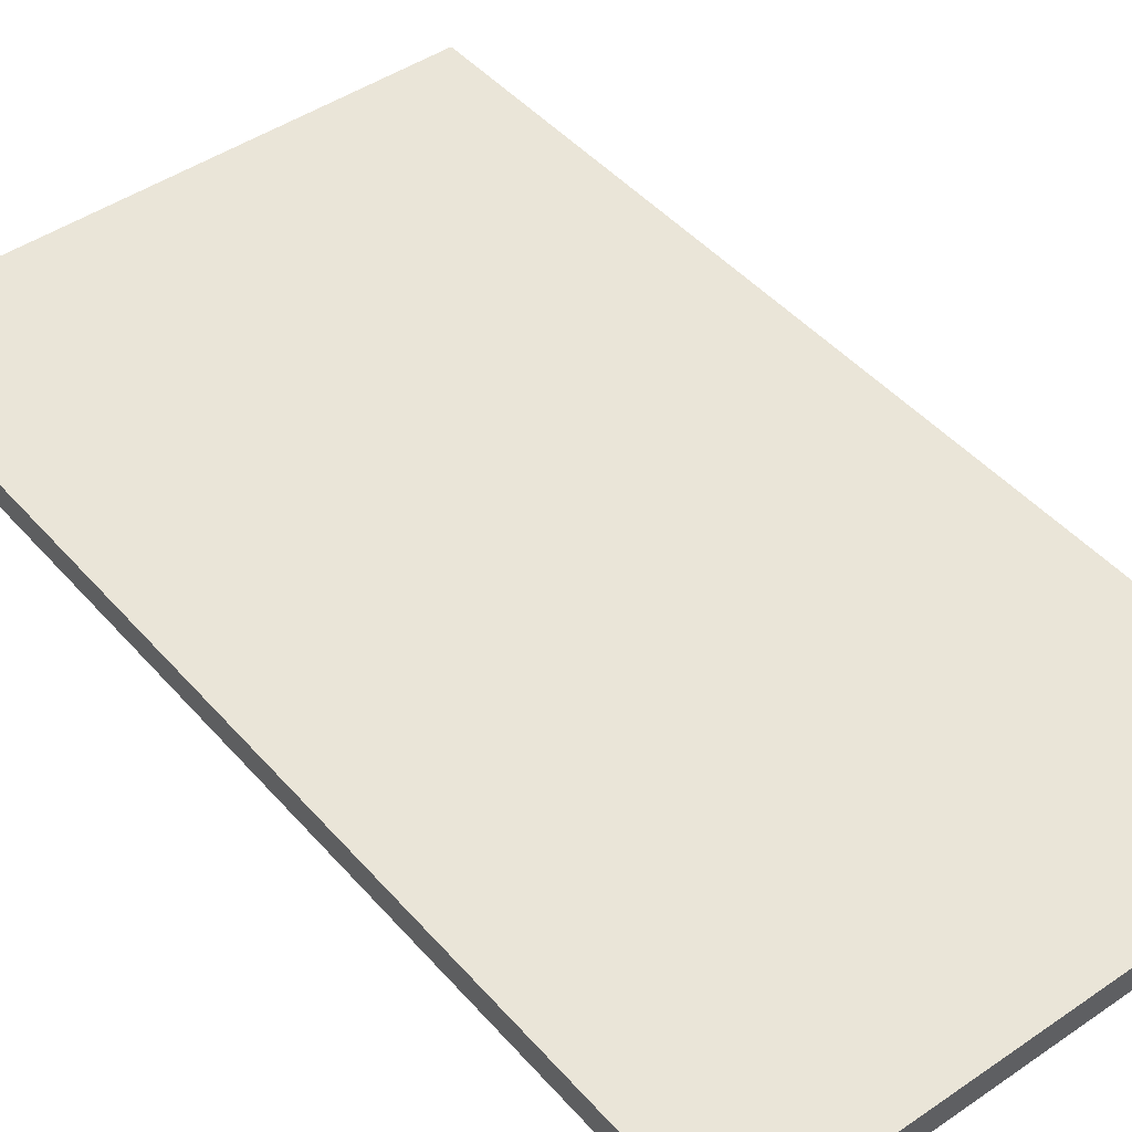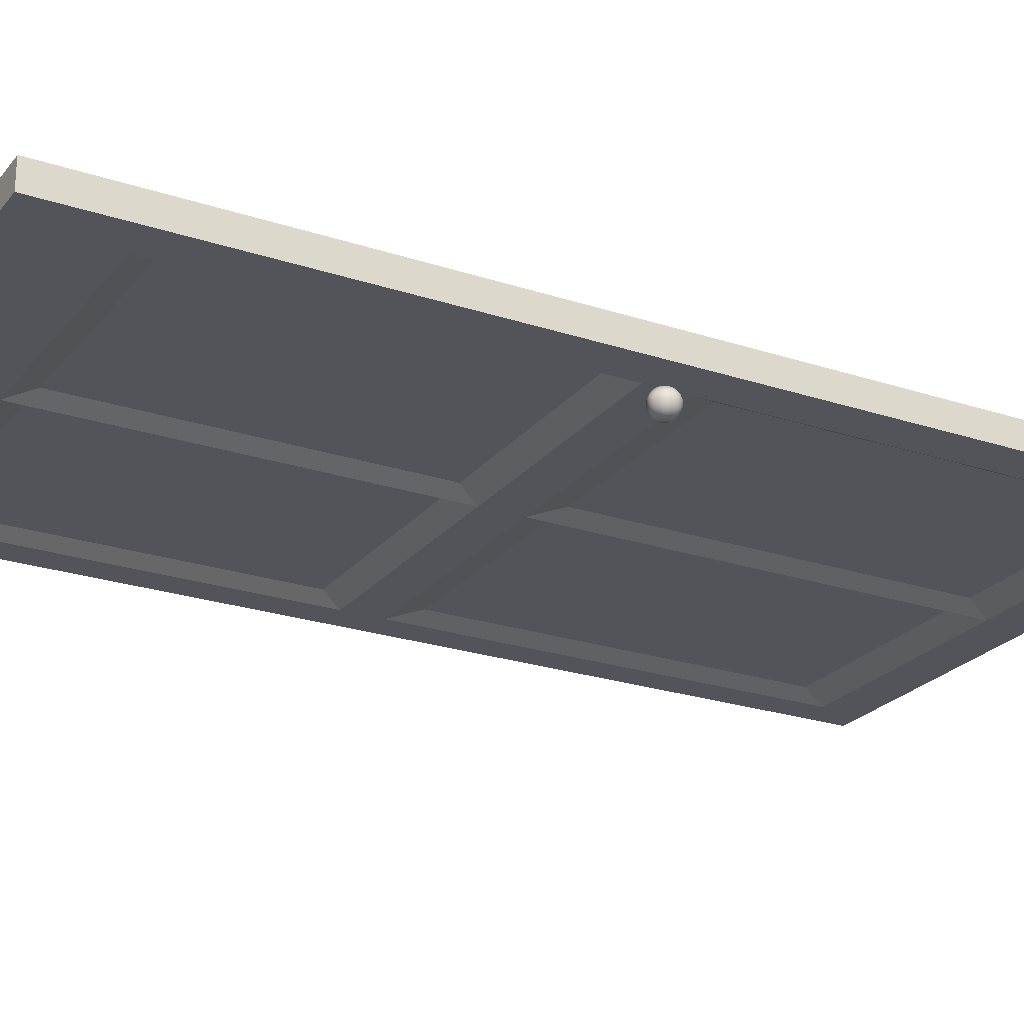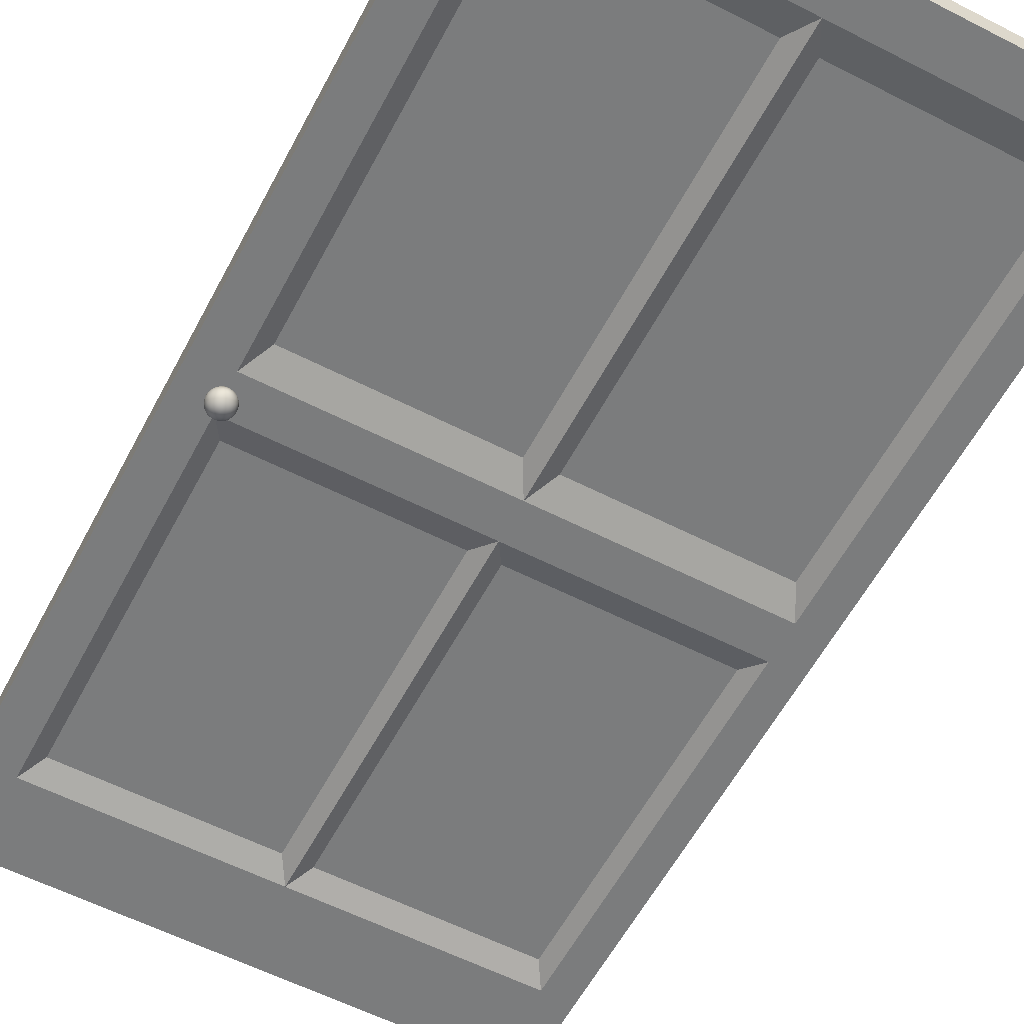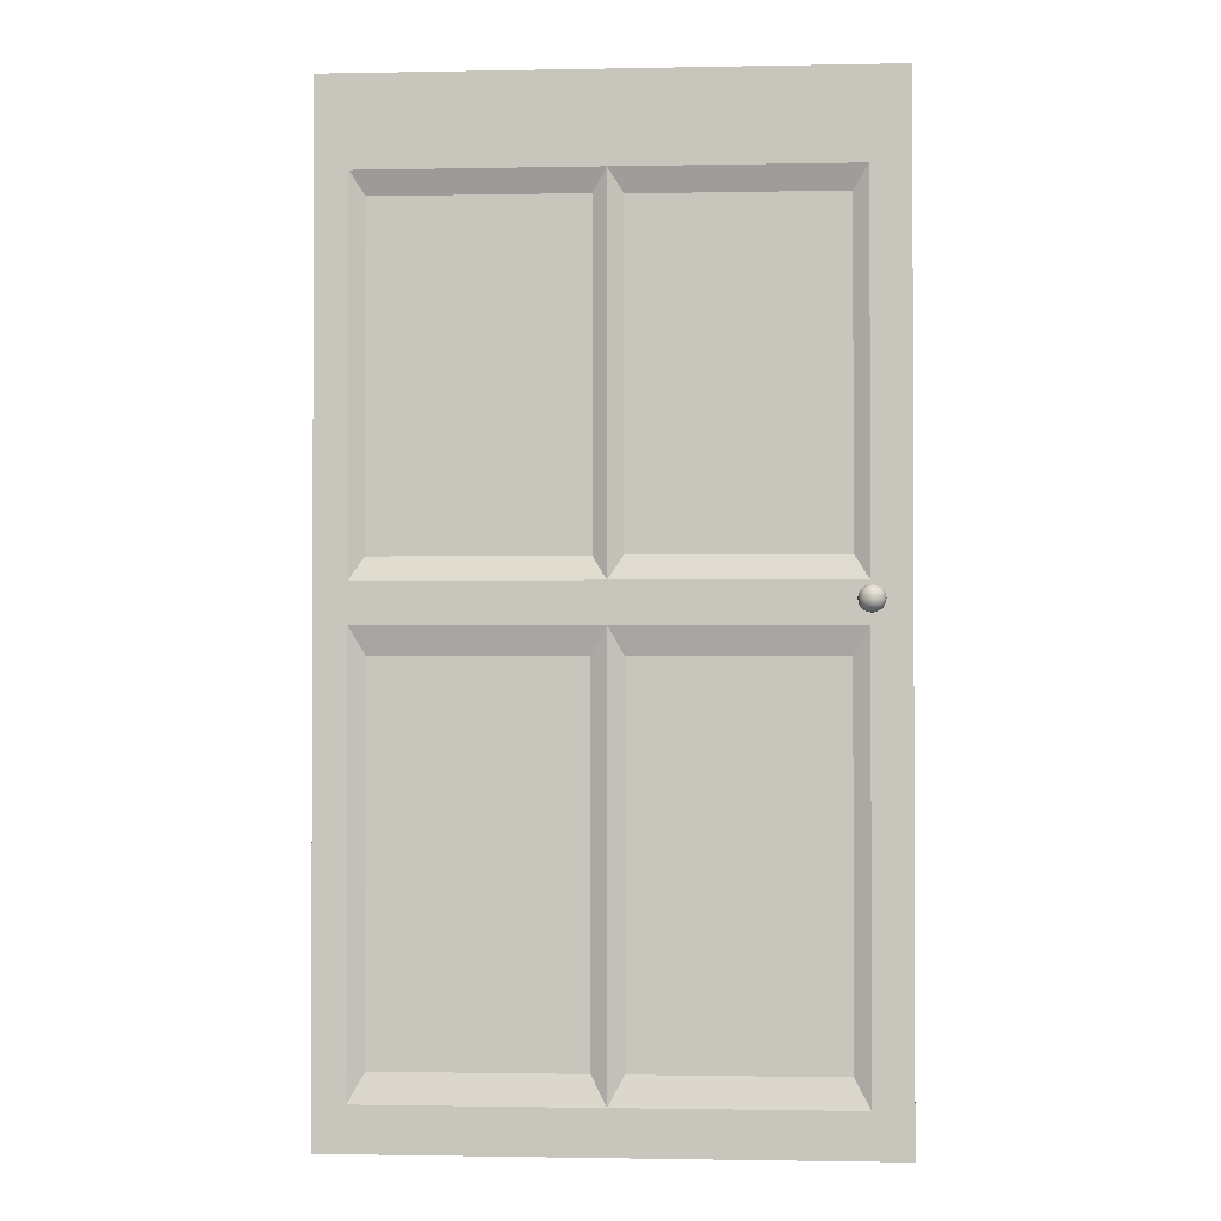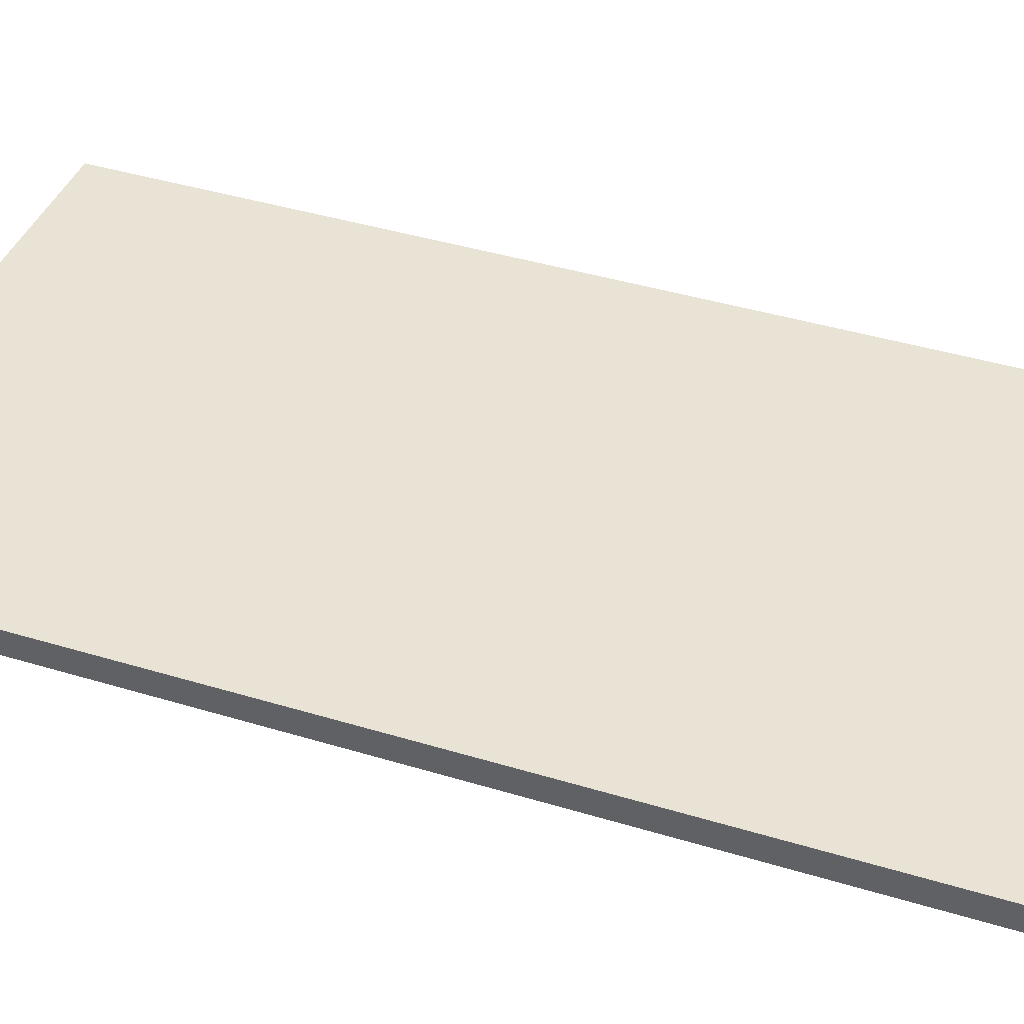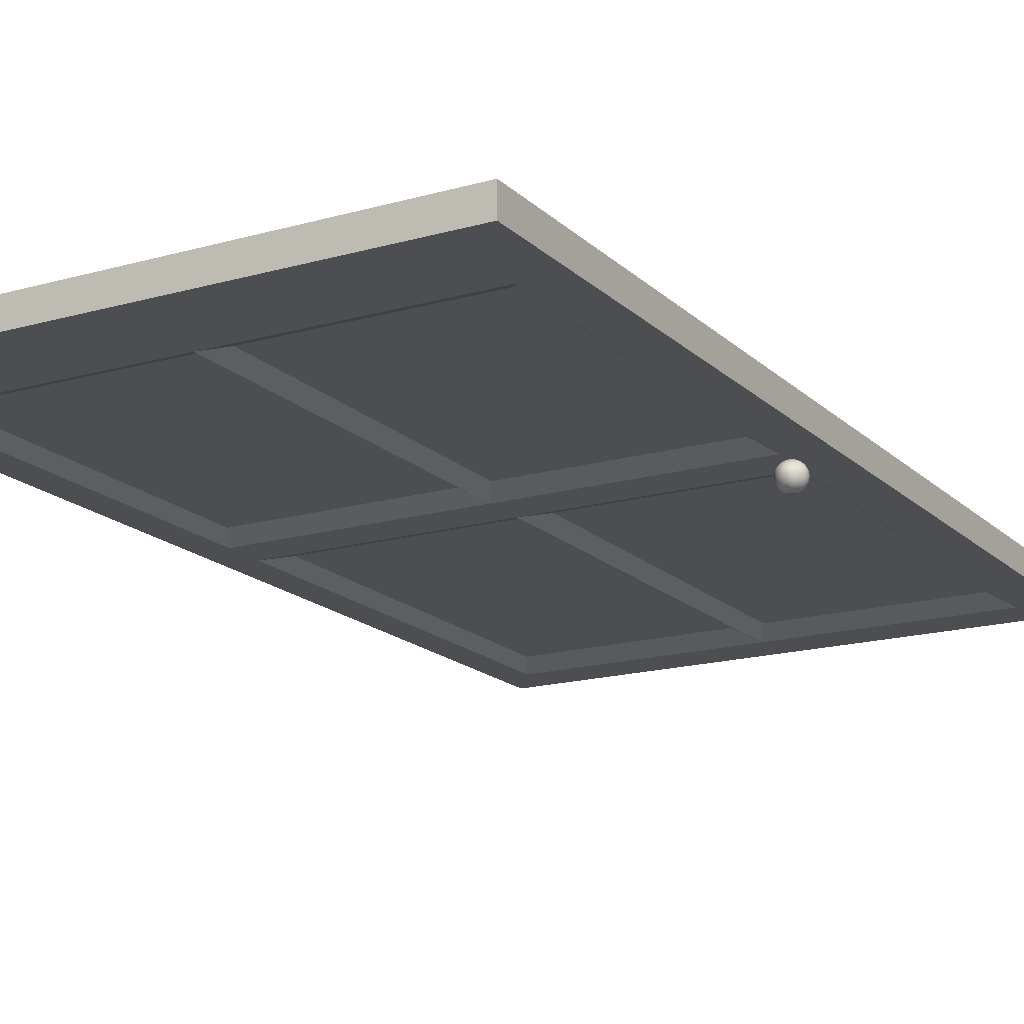
<metadata>
{"format":"obj","ext":"obj","renderer":"f3d","projection":"perspective","resolution":1024,"background":"white","views":[{"elev":45.5,"azim":141.7,"up":"+Z"},{"elev":-23.9,"azim":-118.9,"up":"+Z"},{"elev":-58.7,"azim":-27.8,"up":"+Z"},{"elev":-1.3,"azim":-176.0,"up":"+Y"},{"elev":41.0,"azim":-69.6,"up":"+Z"},{"elev":-17.1,"azim":-150.2,"up":"+Z"}]}
</metadata>
<code>
g default
v -2.443 4.899 31.27
v -2.449 4.899 31.26
v -2.458 4.899 31.25
v -2.47 4.899 31.25
v -2.483 4.899 31.24
v -2.496 4.899 31.25
v -2.508 4.899 31.25
v -2.517 4.899 31.26
v -2.523 4.899 31.27
v -2.525 4.899 31.29
v -2.523 4.899 31.3
v -2.517 4.899 31.31
v -2.508 4.899 31.32
v -2.496 4.899 31.33
v -2.483 4.899 31.33
v -2.47 4.899 31.33
v -2.458 4.899 31.32
v -2.449 4.899 31.31
v -2.443 4.899 31.3
v -2.441 4.899 31.29
v -2.407 4.918 31.26
v -2.418 4.918 31.24
v -2.436 4.918 31.22
v -2.458 4.918 31.21
v -2.483 4.918 31.21
v -2.508 4.918 31.21
v -2.53 4.918 31.22
v -2.548 4.918 31.24
v -2.559 4.918 31.26
v -2.563 4.918 31.29
v -2.559 4.918 31.31
v -2.548 4.918 31.33
v -2.53 4.918 31.35
v -2.508 4.918 31.36
v -2.483 4.918 31.37
v -2.458 4.918 31.36
v -2.436 4.918 31.35
v -2.418 4.918 31.33
v -2.407 4.918 31.31
v -2.403 4.918 31.29
v -2.378 4.948 31.25
v -2.394 4.948 31.22
v -2.418 4.948 31.2
v -2.449 4.948 31.18
v -2.483 4.948 31.18
v -2.517 4.948 31.18
v -2.548 4.948 31.2
v -2.572 4.948 31.22
v -2.588 4.948 31.25
v -2.593 4.948 31.29
v -2.588 4.948 31.32
v -2.572 4.948 31.35
v -2.548 4.948 31.38
v -2.517 4.948 31.39
v -2.483 4.948 31.4
v -2.449 4.948 31.39
v -2.418 4.948 31.38
v -2.394 4.948 31.35
v -2.378 4.948 31.32
v -2.373 4.948 31.29
v -2.36 4.986 31.25
v -2.378 4.986 31.21
v -2.407 4.986 31.18
v -2.443 4.986 31.16
v -2.483 4.986 31.16
v -2.523 4.986 31.16
v -2.559 4.986 31.18
v -2.588 4.986 31.21
v -2.606 4.986 31.25
v -2.612 4.986 31.29
v -2.606 4.986 31.33
v -2.588 4.986 31.36
v -2.559 4.986 31.39
v -2.523 4.986 31.41
v -2.483 4.986 31.42
v -2.443 4.986 31.41
v -2.407 4.986 31.39
v -2.378 4.986 31.36
v -2.36 4.986 31.33
v -2.353 4.986 31.29
v -2.353 5.028 31.24
v -2.373 5.028 31.21
v -2.403 5.028 31.18
v -2.441 5.028 31.16
v -2.483 5.028 31.15
v -2.525 5.028 31.16
v -2.563 5.028 31.18
v -2.593 5.028 31.21
v -2.612 5.028 31.24
v -2.619 5.028 31.29
v -2.612 5.028 31.33
v -2.593 5.028 31.37
v -2.563 5.028 31.4
v -2.525 5.028 31.42
v -2.483 5.028 31.42
v -2.441 5.028 31.42
v -2.403 5.028 31.4
v -2.373 5.028 31.37
v -2.353 5.028 31.33
v -2.347 5.028 31.29
v -2.36 5.07 31.25
v -2.378 5.07 31.21
v -2.407 5.07 31.18
v -2.443 5.07 31.16
v -2.483 5.07 31.16
v -2.523 5.07 31.16
v -2.559 5.07 31.18
v -2.588 5.07 31.21
v -2.606 5.07 31.25
v -2.612 5.07 31.29
v -2.606 5.07 31.33
v -2.588 5.07 31.36
v -2.559 5.07 31.39
v -2.523 5.07 31.41
v -2.483 5.07 31.42
v -2.443 5.07 31.41
v -2.407 5.07 31.39
v -2.378 5.07 31.36
v -2.36 5.07 31.33
v -2.353 5.07 31.29
v -2.378 5.108 31.25
v -2.394 5.108 31.22
v -2.418 5.108 31.2
v -2.449 5.108 31.18
v -2.483 5.108 31.18
v -2.517 5.108 31.18
v -2.548 5.108 31.2
v -2.572 5.108 31.22
v -2.588 5.108 31.25
v -2.593 5.108 31.29
v -2.588 5.108 31.32
v -2.572 5.108 31.35
v -2.548 5.108 31.38
v -2.517 5.108 31.39
v -2.483 5.108 31.4
v -2.449 5.108 31.39
v -2.418 5.108 31.38
v -2.394 5.108 31.35
v -2.378 5.108 31.32
v -2.373 5.108 31.29
v -2.407 5.139 31.26
v -2.418 5.139 31.24
v -2.436 5.139 31.22
v -2.458 5.139 31.21
v -2.483 5.139 31.21
v -2.508 5.139 31.21
v -2.53 5.139 31.22
v -2.548 5.139 31.24
v -2.559 5.139 31.26
v -2.563 5.139 31.29
v -2.559 5.139 31.31
v -2.548 5.139 31.33
v -2.53 5.139 31.35
v -2.508 5.139 31.36
v -2.483 5.139 31.37
v -2.458 5.139 31.36
v -2.436 5.139 31.35
v -2.418 5.139 31.33
v -2.407 5.139 31.31
v -2.403 5.139 31.29
v -2.443 5.158 31.27
v -2.449 5.158 31.26
v -2.458 5.158 31.25
v -2.47 5.158 31.25
v -2.483 5.158 31.24
v -2.496 5.158 31.25
v -2.508 5.158 31.25
v -2.517 5.158 31.26
v -2.523 5.158 31.27
v -2.525 5.158 31.29
v -2.523 5.158 31.3
v -2.517 5.158 31.31
v -2.508 5.158 31.32
v -2.496 5.158 31.33
v -2.483 5.158 31.33
v -2.47 5.158 31.33
v -2.458 5.158 31.32
v -2.449 5.158 31.31
v -2.443 5.158 31.3
v -2.441 5.158 31.29
v -2.483 4.892 31.29
v -2.483 5.165 31.29
v 2.88 -0.2894 31.42
v -2.88 -0.2894 31.42
v 2.88 10.13 31.42
v -2.88 10.13 31.42
v 2.88 10.13 31.69
v -2.88 10.13 31.69
v 2.88 -0.2894 31.69
v -2.88 -0.2894 31.69
v 2.88 9.184 31.42
v -2.88 9.184 31.42
v 2.88 9.184 31.69
v -2.88 9.184 31.69
v 2.88 5.21 31.42
v -2.88 5.21 31.42
v 2.88 5.21 31.69
v -2.88 5.21 31.69
v 2.88 4.784 31.42
v -2.88 4.784 31.42
v 2.88 4.784 31.69
v -2.88 4.784 31.69
v 2.88 0.1855 31.42
v -2.88 0.1855 31.42
v 2.88 0.1855 31.69
v -2.88 0.1855 31.69
v -2.473 -0.2894 31.42
v -2.473 10.13 31.42
v -2.473 10.13 31.69
v -2.473 -0.2894 31.69
v -2.473 9.184 31.42
v -2.473 9.184 31.69
v -2.473 5.21 31.42
v -2.473 5.21 31.69
v -2.473 4.784 31.42
v -2.473 4.784 31.69
v -2.473 0.1855 31.42
v -2.473 0.1855 31.69
v 2.539 -0.2894 31.42
v 2.539 10.13 31.42
v 2.539 10.13 31.69
v 2.539 -0.2894 31.69
v 2.539 9.184 31.42
v 2.539 9.184 31.69
v 2.539 5.21 31.42
v 2.539 5.21 31.69
v 2.539 4.784 31.42
v 2.539 4.784 31.69
v 2.539 0.1855 31.42
v 2.539 0.1855 31.69
v 0.03273 -0.2894 31.42
v 0.03273 0.1855 31.42
v 0.03273 4.784 31.42
v 0.03273 5.21 31.42
v 0.03273 9.184 31.42
v 0.03273 10.13 31.42
v 0.03273 -0.2894 31.42
v 0.03273 0.1855 31.42
v 0.03273 4.784 31.42
v 0.03273 5.21 31.42
v 0.03273 9.184 31.42
v 0.03273 10.13 31.42
v -0.123 5.457 31.51
v -0.123 8.937 31.51
v -2.317 5.457 31.51
v -2.317 8.937 31.51
v 2.388 5.449 31.51
v 2.388 8.946 31.51
v 0.1831 5.449 31.51
v 0.1831 8.946 31.51
v -0.1321 0.4879 31.51
v -0.1321 4.481 31.51
v -2.308 0.4879 31.51
v -2.308 4.481 31.51
v 2.374 0.4879 31.51
v 2.374 4.481 31.51
v 0.1976 0.4879 31.51
v 0.1976 4.481 31.51
g pSphere2
f 1 2 22 21
f 2 3 23 22
f 3 4 24 23
f 4 5 25 24
f 5 6 26 25
f 6 7 27 26
f 7 8 28 27
f 8 9 29 28
f 9 10 30 29
f 10 11 31 30
f 11 12 32 31
f 12 13 33 32
f 13 14 34 33
f 14 15 35 34
f 15 16 36 35
f 16 17 37 36
f 17 18 38 37
f 18 19 39 38
f 19 20 40 39
f 20 1 21 40
f 21 22 42 41
f 22 23 43 42
f 23 24 44 43
f 24 25 45 44
f 25 26 46 45
f 26 27 47 46
f 27 28 48 47
f 28 29 49 48
f 29 30 50 49
f 30 31 51 50
f 31 32 52 51
f 32 33 53 52
f 33 34 54 53
f 34 35 55 54
f 35 36 56 55
f 36 37 57 56
f 37 38 58 57
f 38 39 59 58
f 39 40 60 59
f 40 21 41 60
f 41 42 62 61
f 42 43 63 62
f 43 44 64 63
f 44 45 65 64
f 45 46 66 65
f 46 47 67 66
f 47 48 68 67
f 48 49 69 68
f 49 50 70 69
f 50 51 71 70
f 51 52 72 71
f 52 53 73 72
f 53 54 74 73
f 54 55 75 74
f 55 56 76 75
f 56 57 77 76
f 57 58 78 77
f 58 59 79 78
f 59 60 80 79
f 60 41 61 80
f 61 62 82 81
f 62 63 83 82
f 63 64 84 83
f 64 65 85 84
f 65 66 86 85
f 66 67 87 86
f 67 68 88 87
f 68 69 89 88
f 69 70 90 89
f 70 71 91 90
f 71 72 92 91
f 72 73 93 92
f 73 74 94 93
f 74 75 95 94
f 75 76 96 95
f 76 77 97 96
f 77 78 98 97
f 78 79 99 98
f 79 80 100 99
f 80 61 81 100
f 81 82 102 101
f 82 83 103 102
f 83 84 104 103
f 84 85 105 104
f 85 86 106 105
f 86 87 107 106
f 87 88 108 107
f 88 89 109 108
f 89 90 110 109
f 90 91 111 110
f 91 92 112 111
f 92 93 113 112
f 93 94 114 113
f 94 95 115 114
f 95 96 116 115
f 96 97 117 116
f 97 98 118 117
f 98 99 119 118
f 99 100 120 119
f 100 81 101 120
f 101 102 122 121
f 102 103 123 122
f 103 104 124 123
f 104 105 125 124
f 105 106 126 125
f 106 107 127 126
f 107 108 128 127
f 108 109 129 128
f 109 110 130 129
f 110 111 131 130
f 111 112 132 131
f 112 113 133 132
f 113 114 134 133
f 114 115 135 134
f 115 116 136 135
f 116 117 137 136
f 117 118 138 137
f 118 119 139 138
f 119 120 140 139
f 120 101 121 140
f 121 122 142 141
f 122 123 143 142
f 123 124 144 143
f 124 125 145 144
f 125 126 146 145
f 126 127 147 146
f 127 128 148 147
f 128 129 149 148
f 129 130 150 149
f 130 131 151 150
f 131 132 152 151
f 132 133 153 152
f 133 134 154 153
f 134 135 155 154
f 135 136 156 155
f 136 137 157 156
f 137 138 158 157
f 138 139 159 158
f 139 140 160 159
f 140 121 141 160
f 141 142 162 161
f 142 143 163 162
f 143 144 164 163
f 144 145 165 164
f 145 146 166 165
f 146 147 167 166
f 147 148 168 167
f 148 149 169 168
f 149 150 170 169
f 150 151 171 170
f 151 152 172 171
f 152 153 173 172
f 153 154 174 173
f 154 155 175 174
f 155 156 176 175
f 156 157 177 176
f 157 158 178 177
f 158 159 179 178
f 159 160 180 179
f 160 141 161 180
f 2 1 181
f 3 2 181
f 4 3 181
f 5 4 181
f 6 5 181
f 7 6 181
f 8 7 181
f 9 8 181
f 10 9 181
f 11 10 181
f 12 11 181
f 13 12 181
f 14 13 181
f 15 14 181
f 16 15 181
f 17 16 181
f 18 17 181
f 19 18 181
f 20 19 181
f 1 20 181
f 161 162 182
f 162 163 182
f 163 164 182
f 164 165 182
f 165 166 182
f 166 167 182
f 167 168 182
f 168 169 182
f 169 170 182
f 170 171 182
f 171 172 182
f 172 173 182
f 173 174 182
f 174 175 182
f 175 176 182
f 176 177 182
f 177 178 182
f 178 179 182
f 179 180 182
f 180 161 182
f 183 219 229 203
f 185 220 221 187
f 187 221 224 193
f 189 222 219 183
f 184 190 206 204
f 189 183 203 205
f 191 223 220 185
f 193 224 226 197
f 192 194 188 186
f 193 191 185 187
f 195 225 223 191
f 196 198 194 192
f 197 195 191 193
f 197 226 228 201
f 199 227 225 195
f 200 202 198 196
f 201 199 195 197
f 201 228 230 205
f 203 229 227 199
f 204 206 202 200
f 205 203 199 201
f 205 230 222 189
f 217 207 184 204
f 209 208 186 188
f 212 209 188 194
f 207 210 190 184
f 208 211 192 186
f 214 212 194 198
f 211 213 196 192
f 216 214 198 202
f 213 215 200 196
f 218 216 202 206
f 215 217 204 200
f 210 218 206 190
f 229 219 231 232
f 221 220 236 208 209
f 224 221 209 212
f 219 222 210 207 231
f 220 223 235 236
f 226 224 212 214
f 248 247 249 250
f 228 226 214 216
f 225 227 233 234
f 230 228 216 218
f 256 255 257 258
f 222 230 218 210
f 232 231 207 217
f 252 251 253 254
f 234 233 215 213
f 244 243 245 246
f 236 235 211 208
f 231 232 238 237
f 232 233 239 238
f 233 234 240 239
f 234 235 241 240
f 235 236 242 241
f 235 234 243 244
f 234 213 245 243
f 213 211 246 245
f 211 235 244 246
f 223 225 247 248
f 225 234 249 247
f 234 235 250 249
f 235 223 248 250
f 233 232 251 252
f 232 217 253 251
f 217 215 254 253
f 215 233 252 254
f 227 229 255 256
f 229 232 257 255
f 232 233 258 257
f 233 227 256 258

</code>
